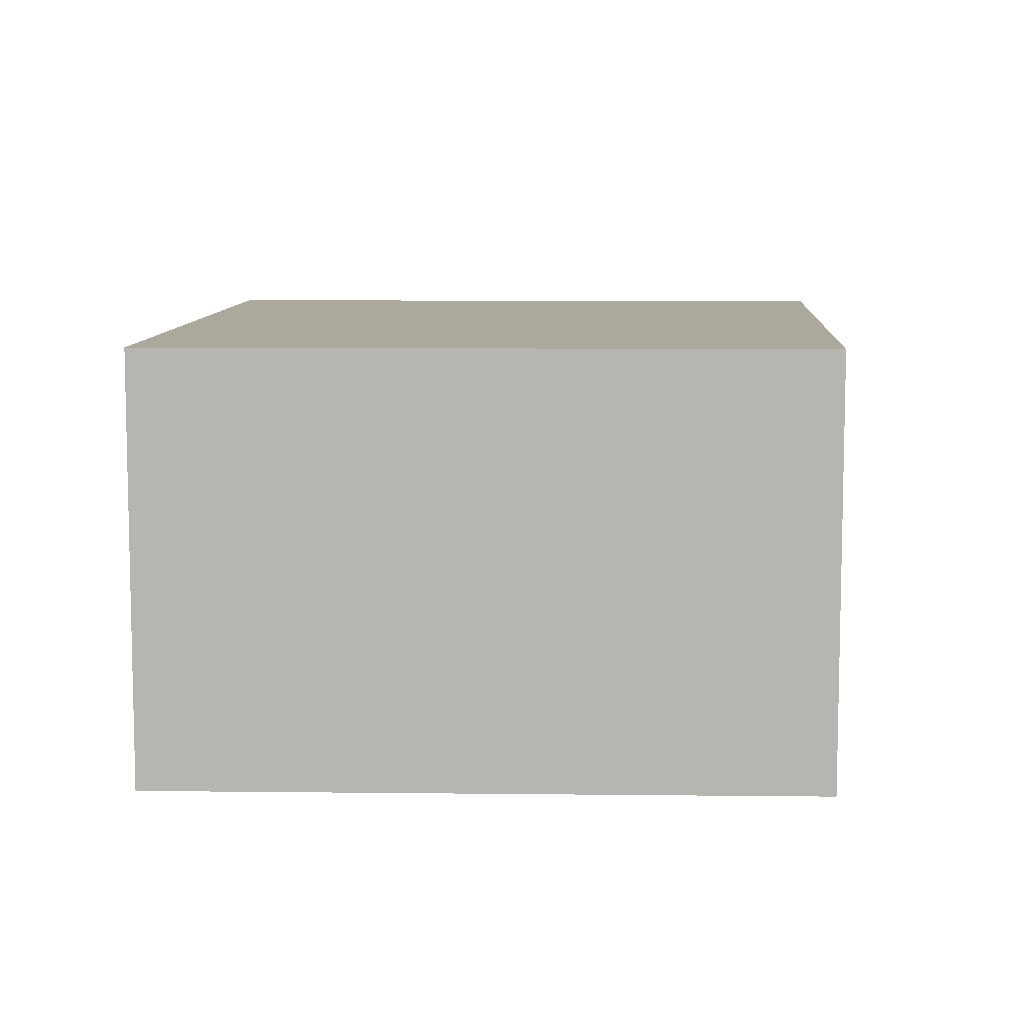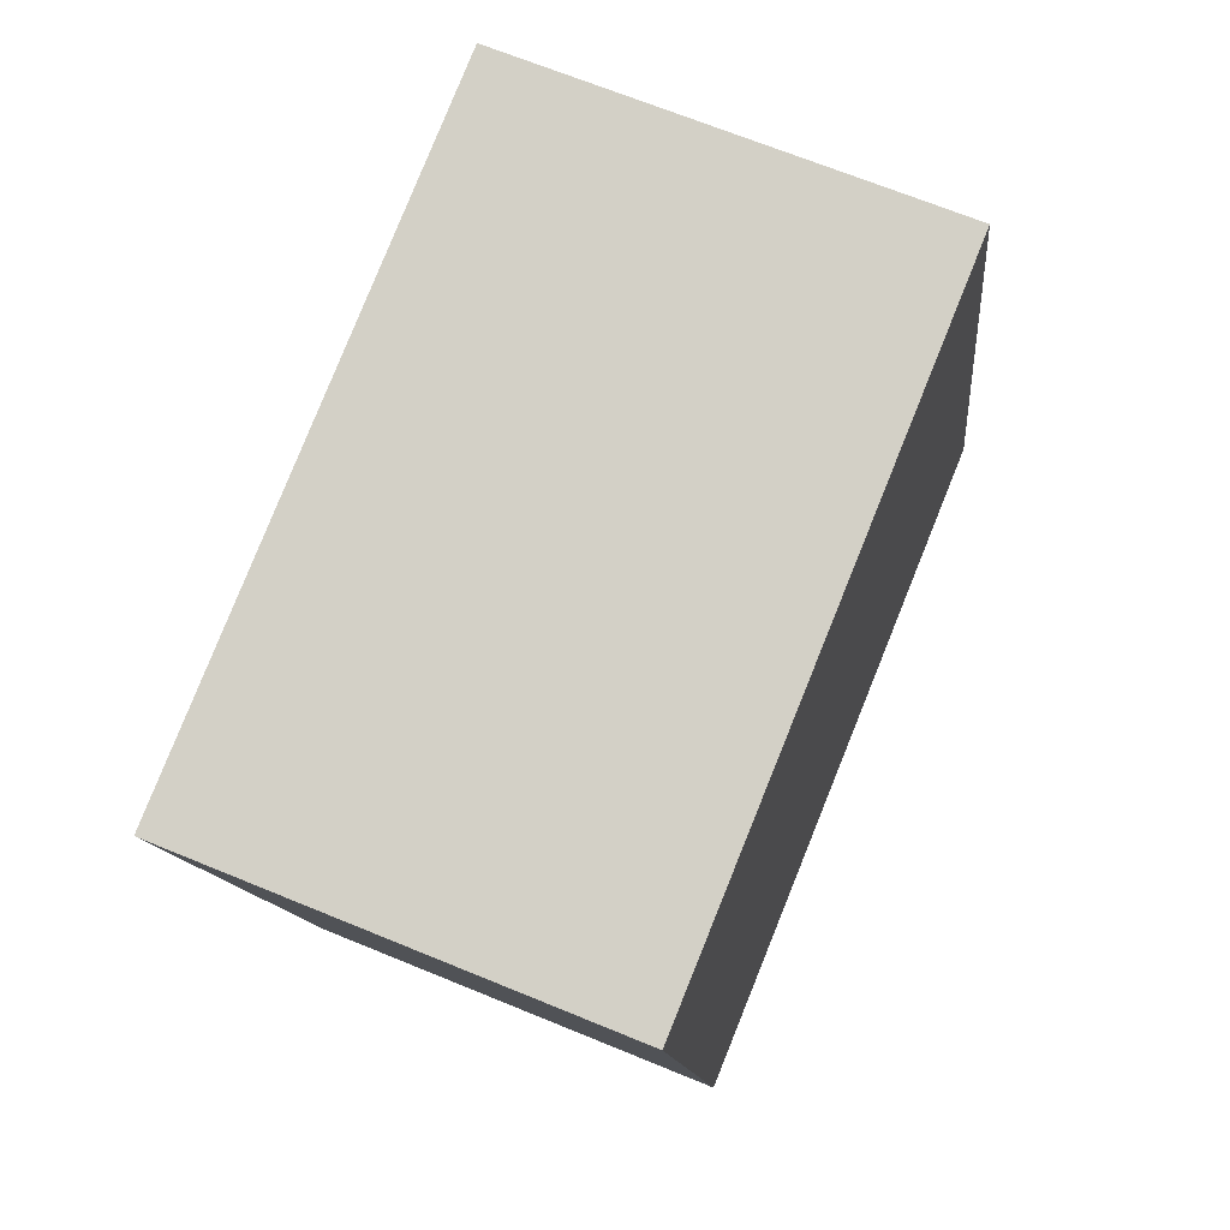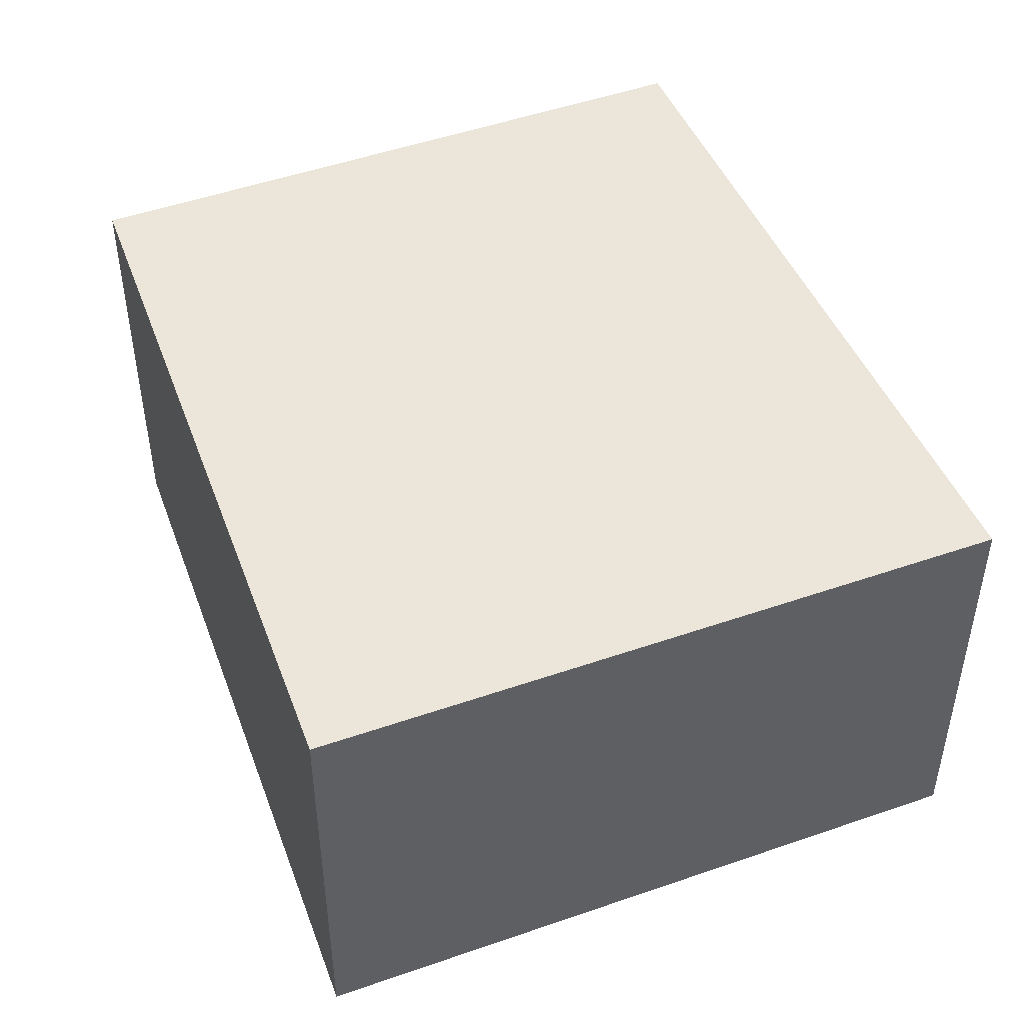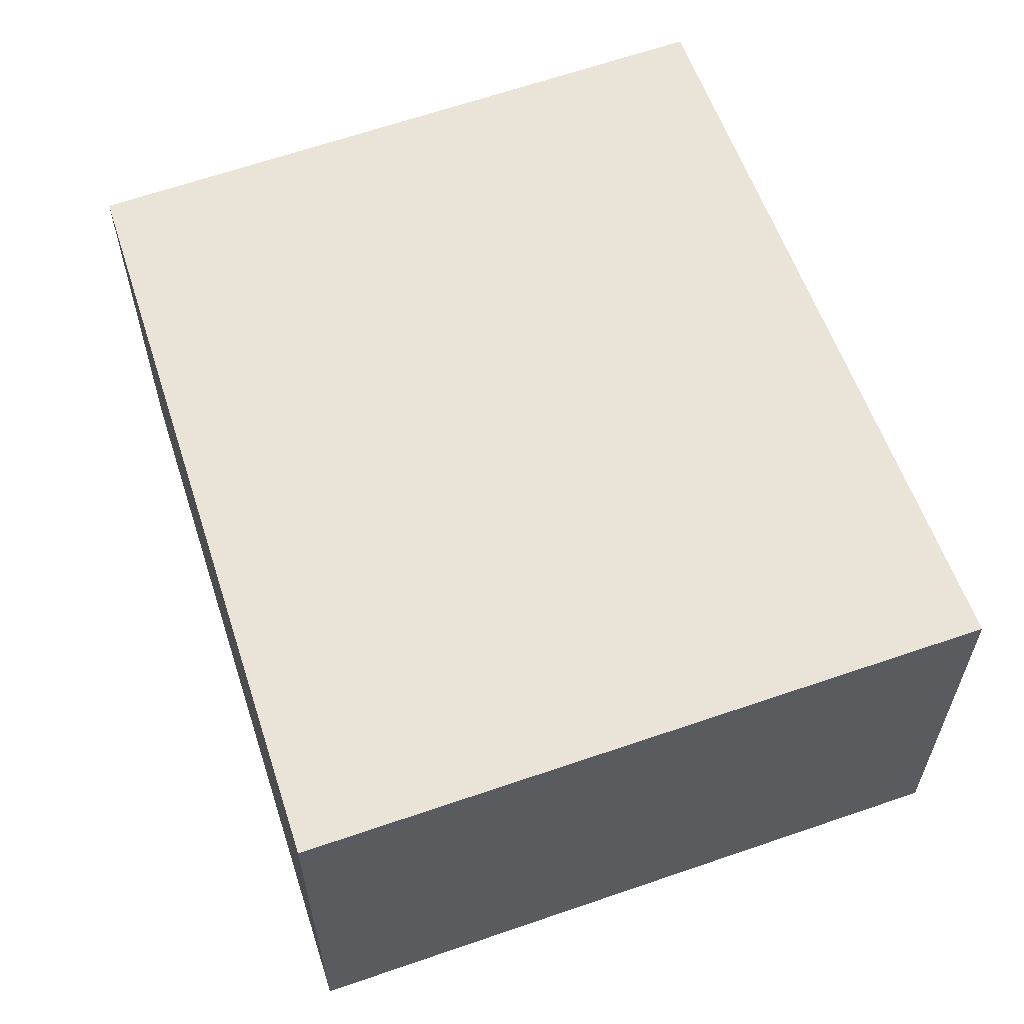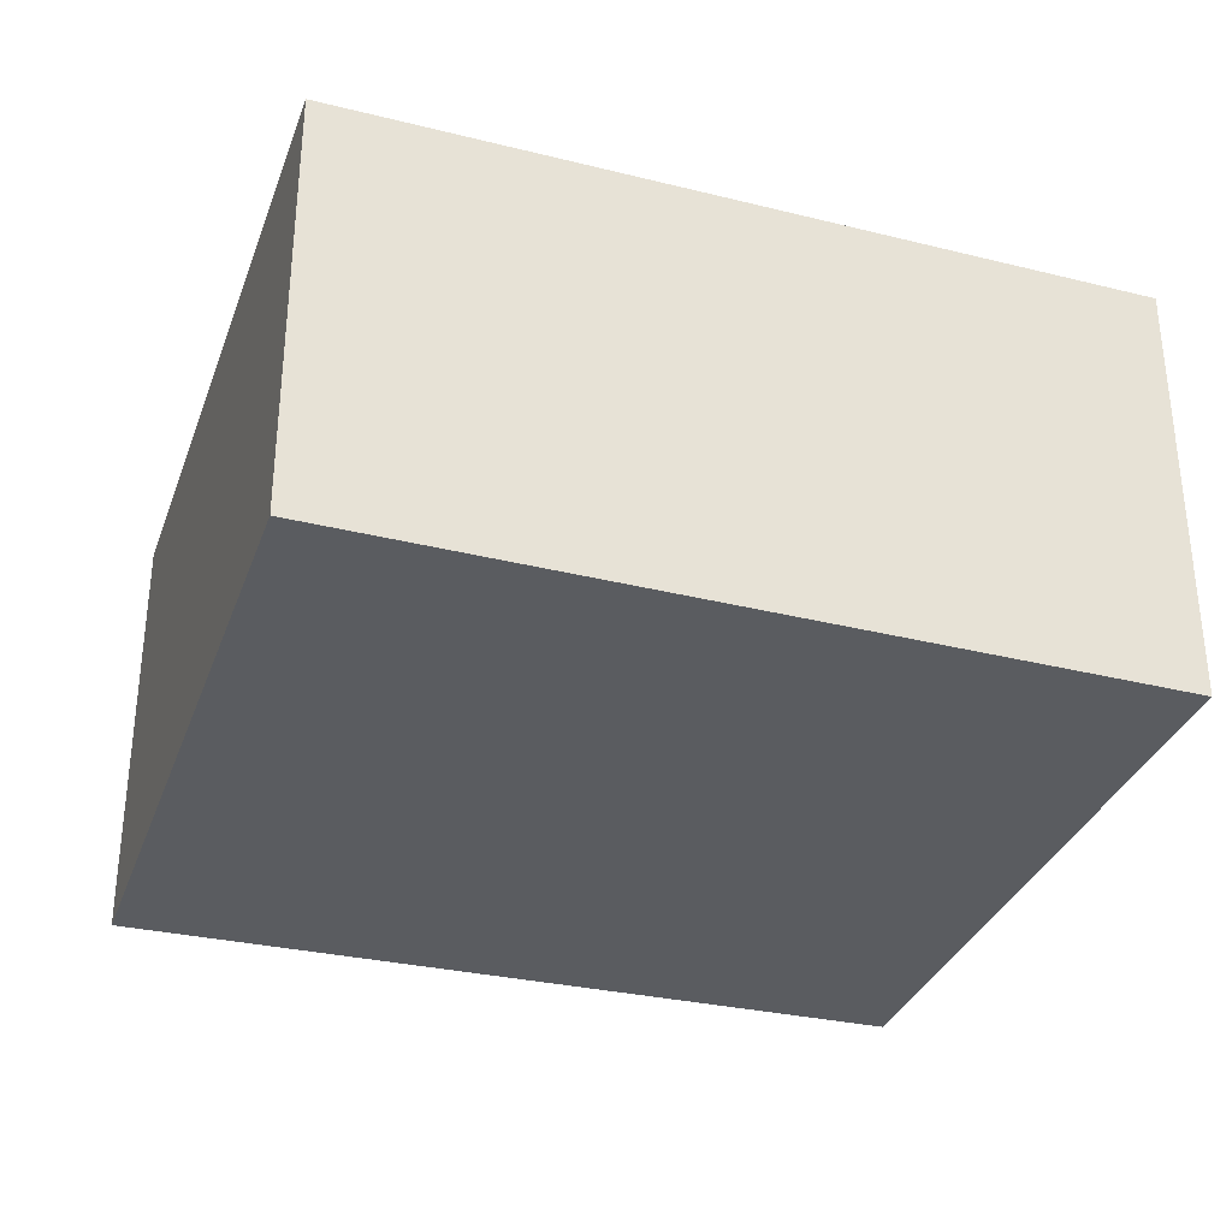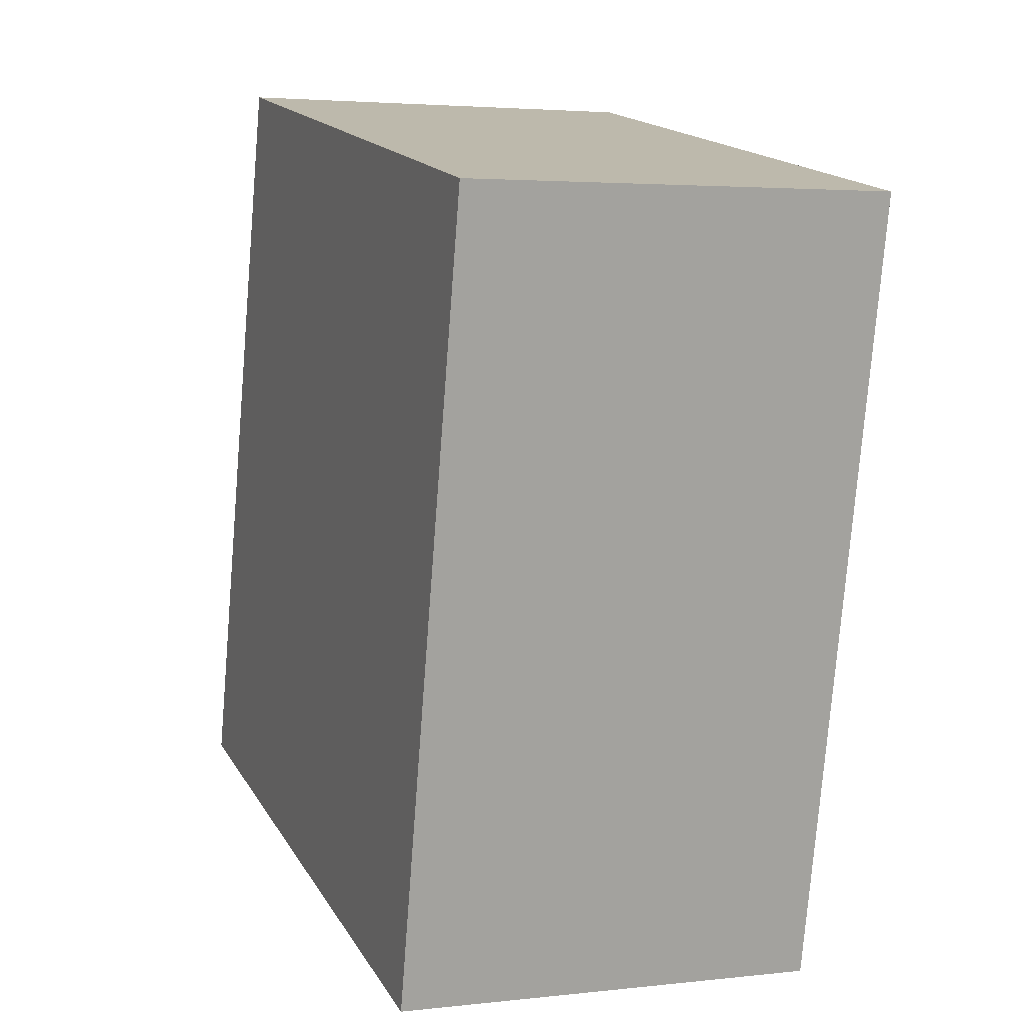
<metadata>
{"format":"obj","ext":"obj","renderer":"f3d","projection":"perspective","resolution":1024,"background":"white","views":[{"elev":8.5,"azim":-10.2,"up":"+Y"},{"elev":67.4,"azim":-67.5,"up":"+Z"},{"elev":47.3,"azim":145.9,"up":"+Y"},{"elev":61.0,"azim":147.9,"up":"+Y"},{"elev":-33.6,"azim":-121.0,"up":"+Y"},{"elev":3.4,"azim":-111.2,"up":"+Z"}]}
</metadata>
<code>
v  0 3.327 2.037e-16
v  6.63 3.327 -4.834
v  1.3 3.327 -6.035
v  5.125 3.327 1.084
v  6.63 2.96e-16 -4.834
v  1.3 3.695e-16 -6.035
v  0 0 0
v  5.125 -6.638e-17 1.084
g defaultobject
f 1 2 3
f 2 1 4
f 5 3 2
f 3 5 6
f 6 1 3
f 1 6 7
f 7 4 1
f 4 7 8
f 8 2 4
f 2 8 5
f 8 6 5
f 6 8 7

</code>
